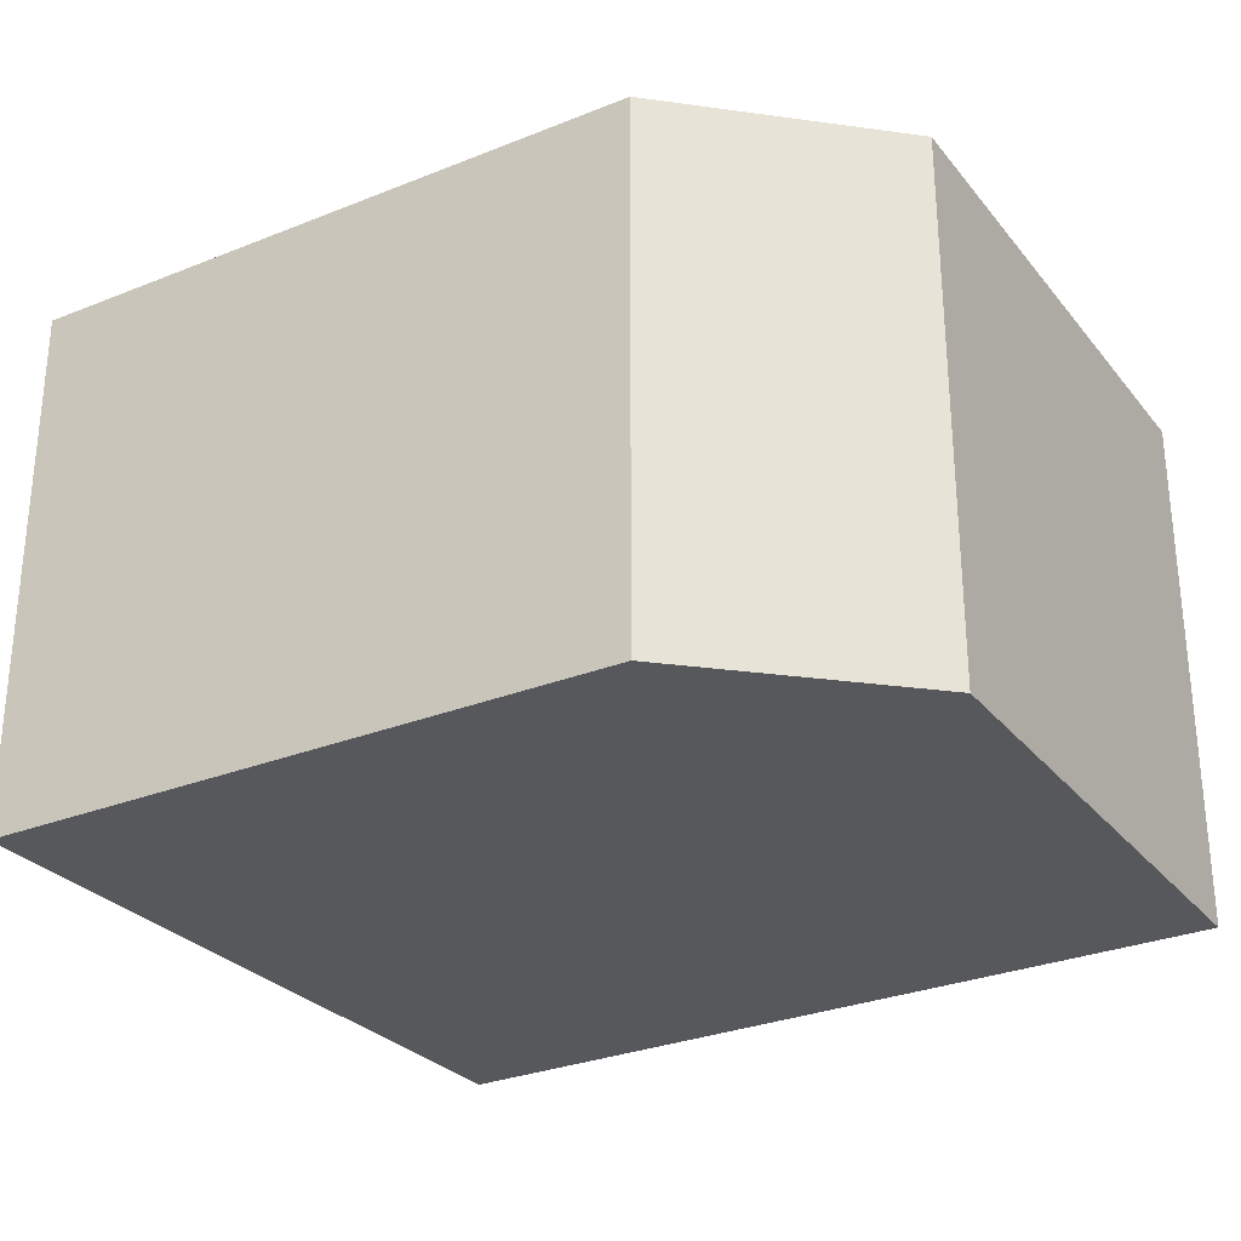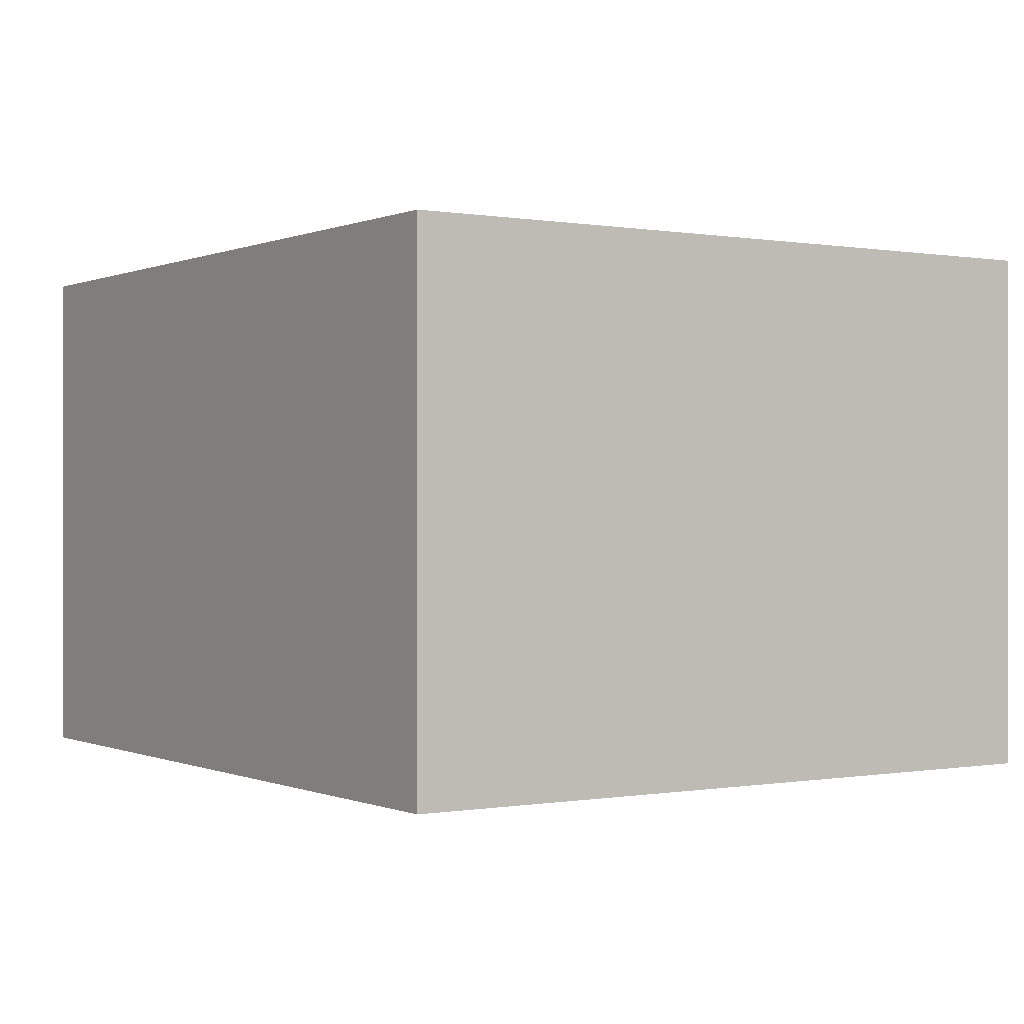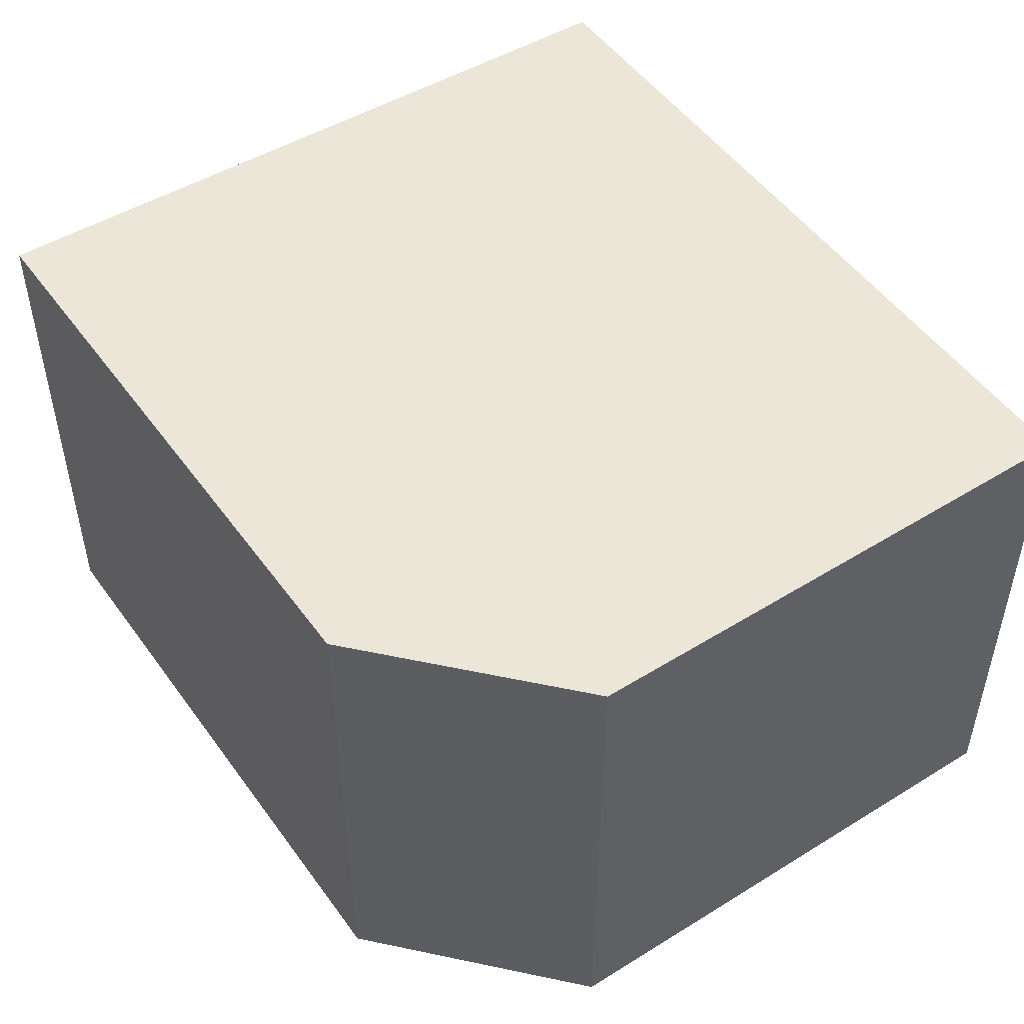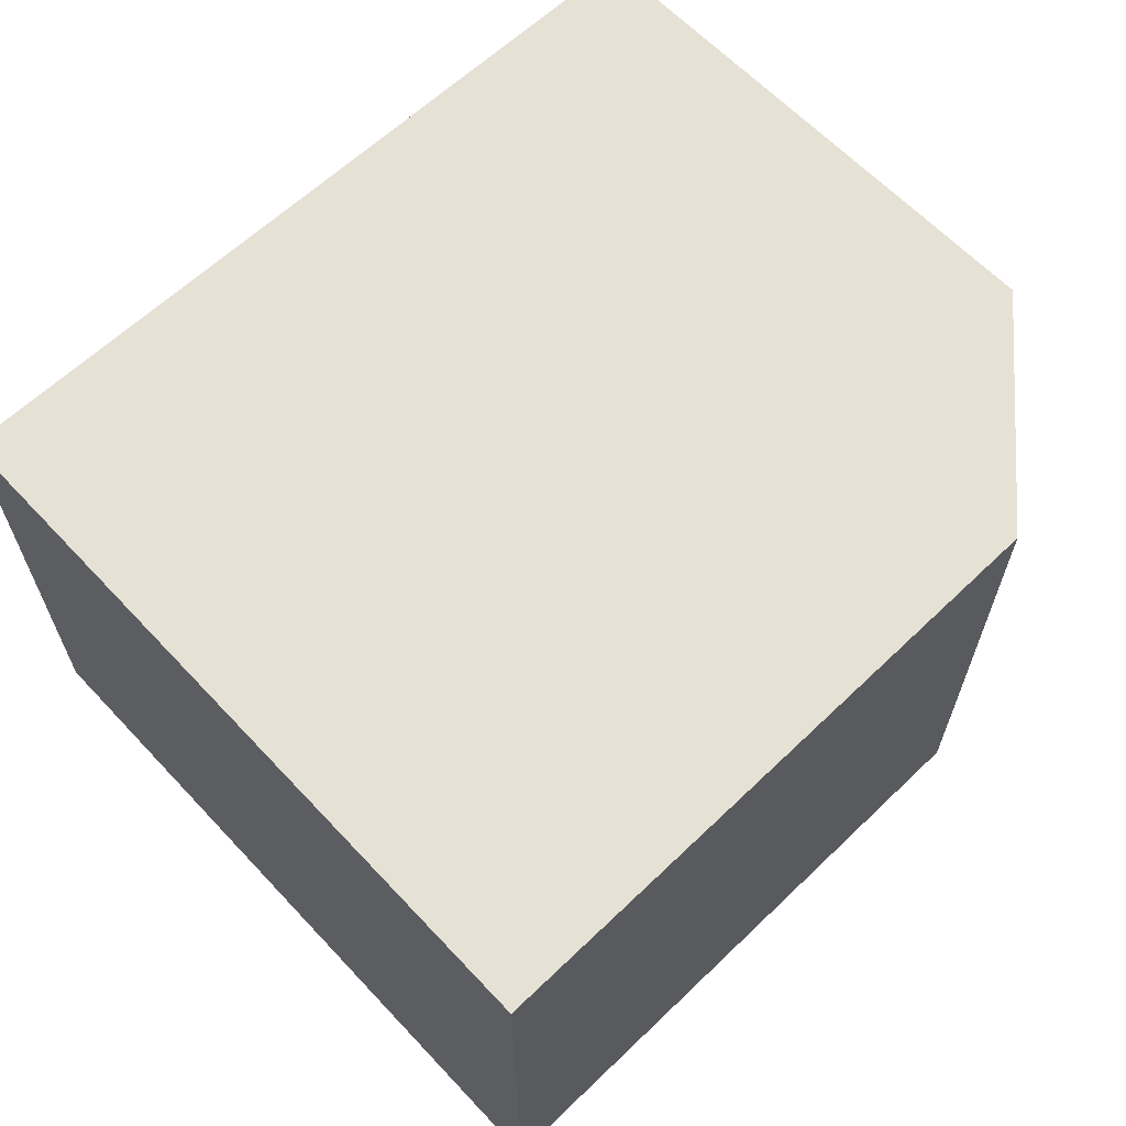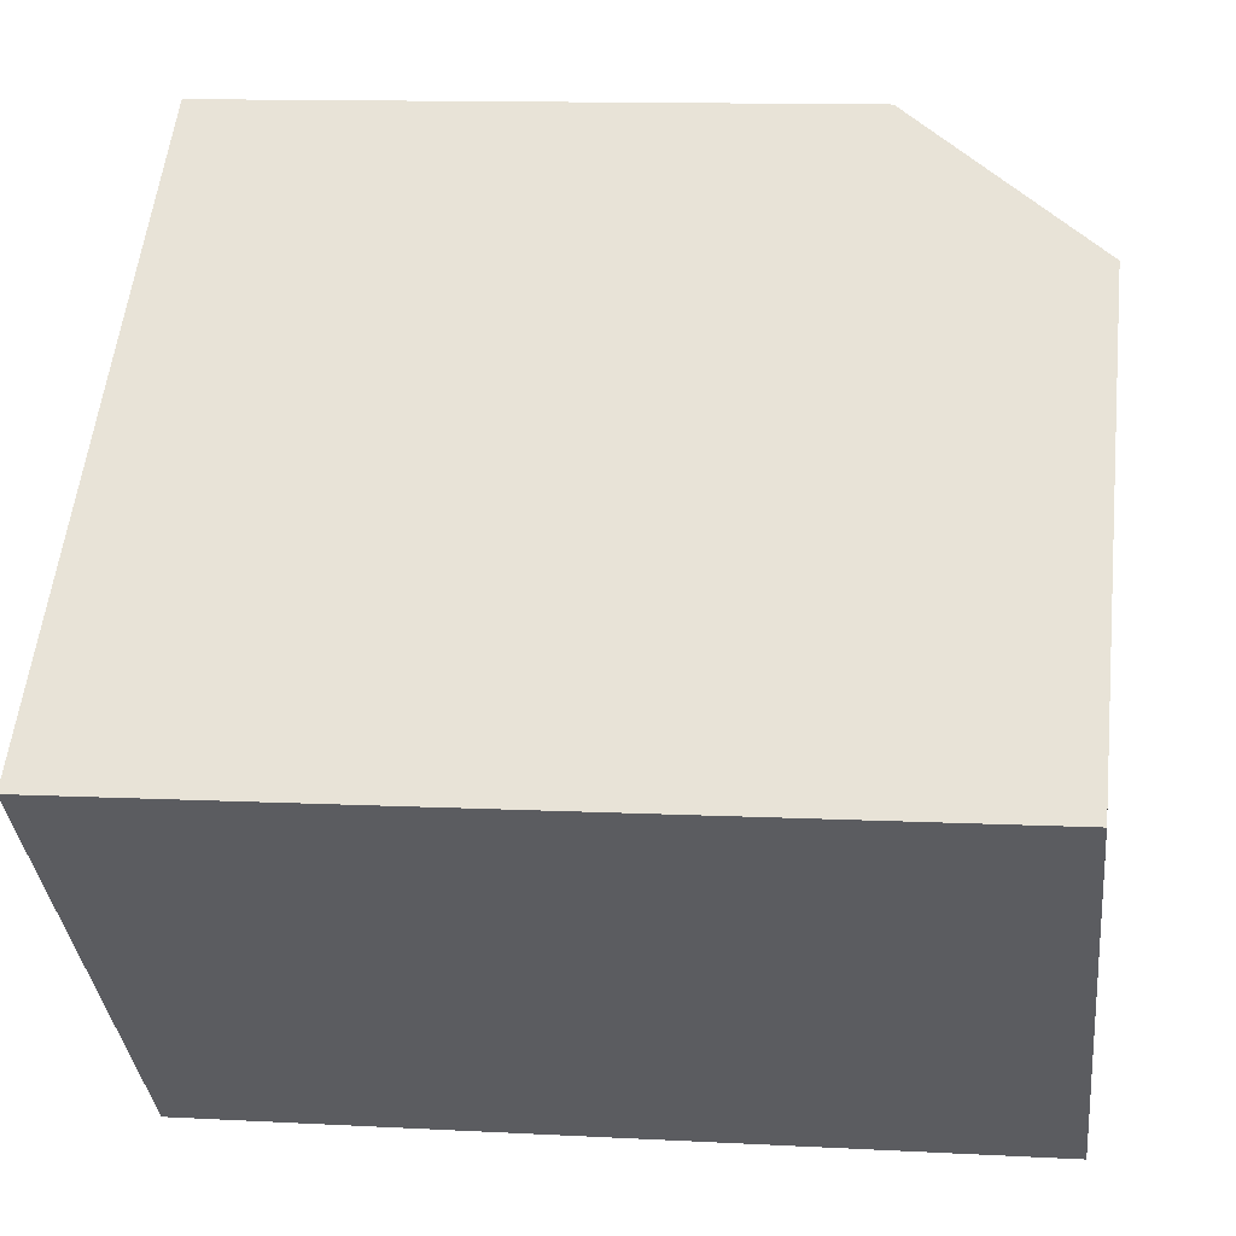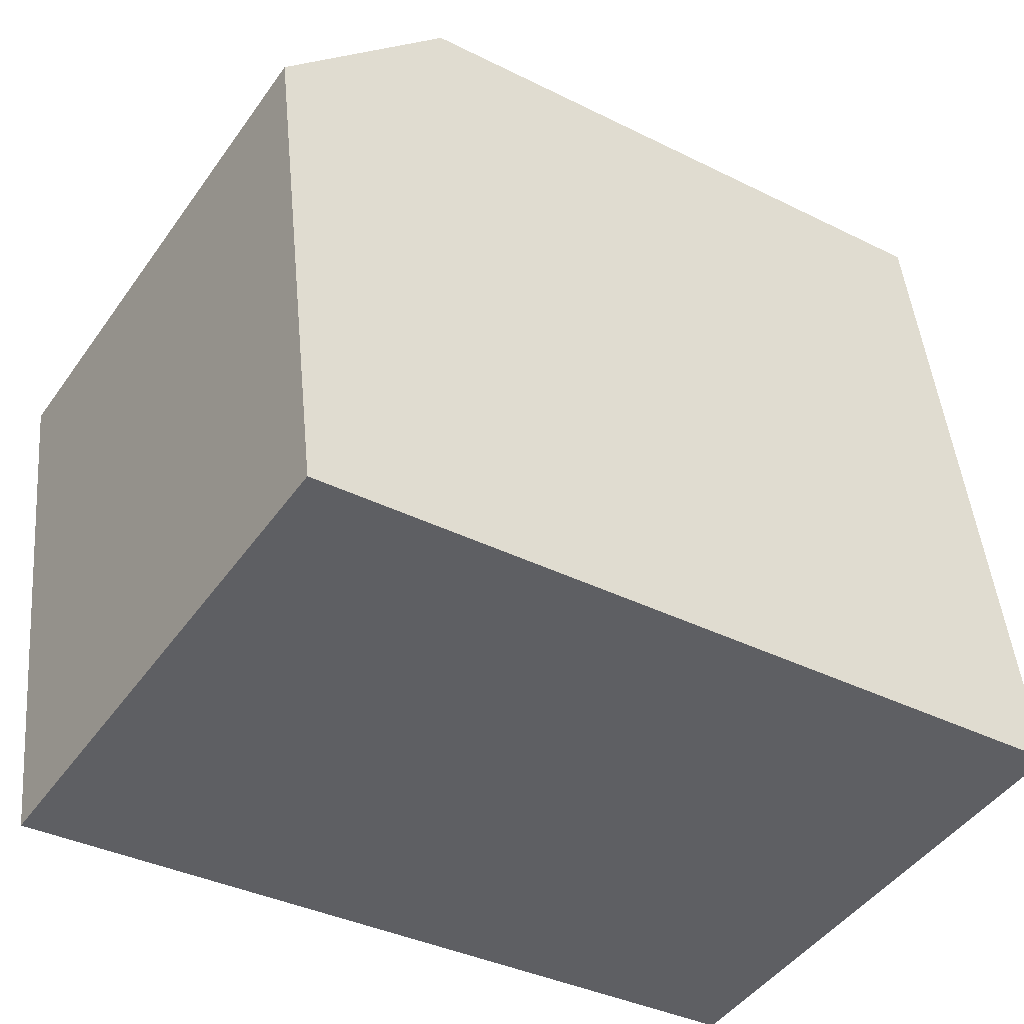
<metadata>
{"format":"obj","ext":"obj","renderer":"f3d","projection":"perspective","resolution":1024,"background":"white","views":[{"elev":-28.8,"azim":37.6,"up":"+Y"},{"elev":-0.0,"azim":-117.7,"up":"+Y"},{"elev":49.4,"azim":62.3,"up":"+Y"},{"elev":64.4,"azim":-37.3,"up":"+Y"},{"elev":-36.2,"azim":5.9,"up":"+Z"},{"elev":-46.2,"azim":146.6,"up":"+Z"}]}
</metadata>
<code>
v  0 2.952 1.808e-16
v  4.83 2.952 2.52
v  4.48 2.952 -0.45
v  3.88 2.952 3.62
v  0.41 2.952 4.03
v  4.83 -1.543e-16 2.52
v  4.48 2.755e-17 -0.45
v  0 0 0
v  0.41 -2.468e-16 4.03
v  3.88 -2.217e-16 3.62
g defaultobject
f 1 2 3
f 2 1 4
f 4 1 5
f 6 3 2
f 3 6 7
f 7 1 3
f 1 7 8
f 8 5 1
f 5 8 9
f 9 4 5
f 4 9 10
f 10 2 4
f 2 10 6
f 6 8 7
f 8 6 10
f 8 10 9

</code>
